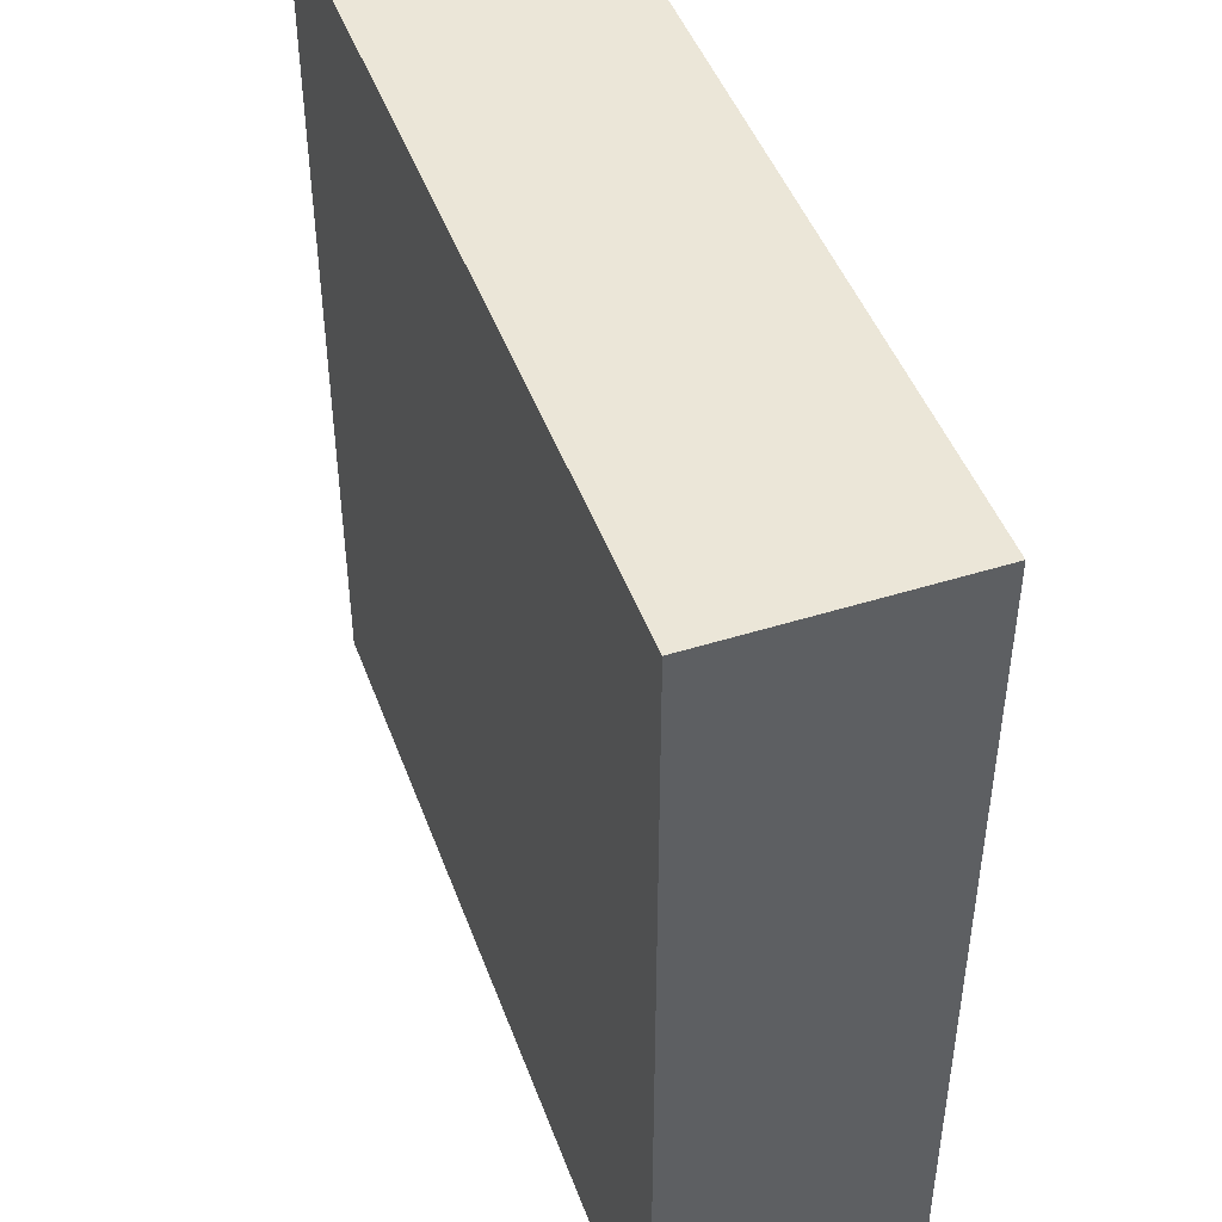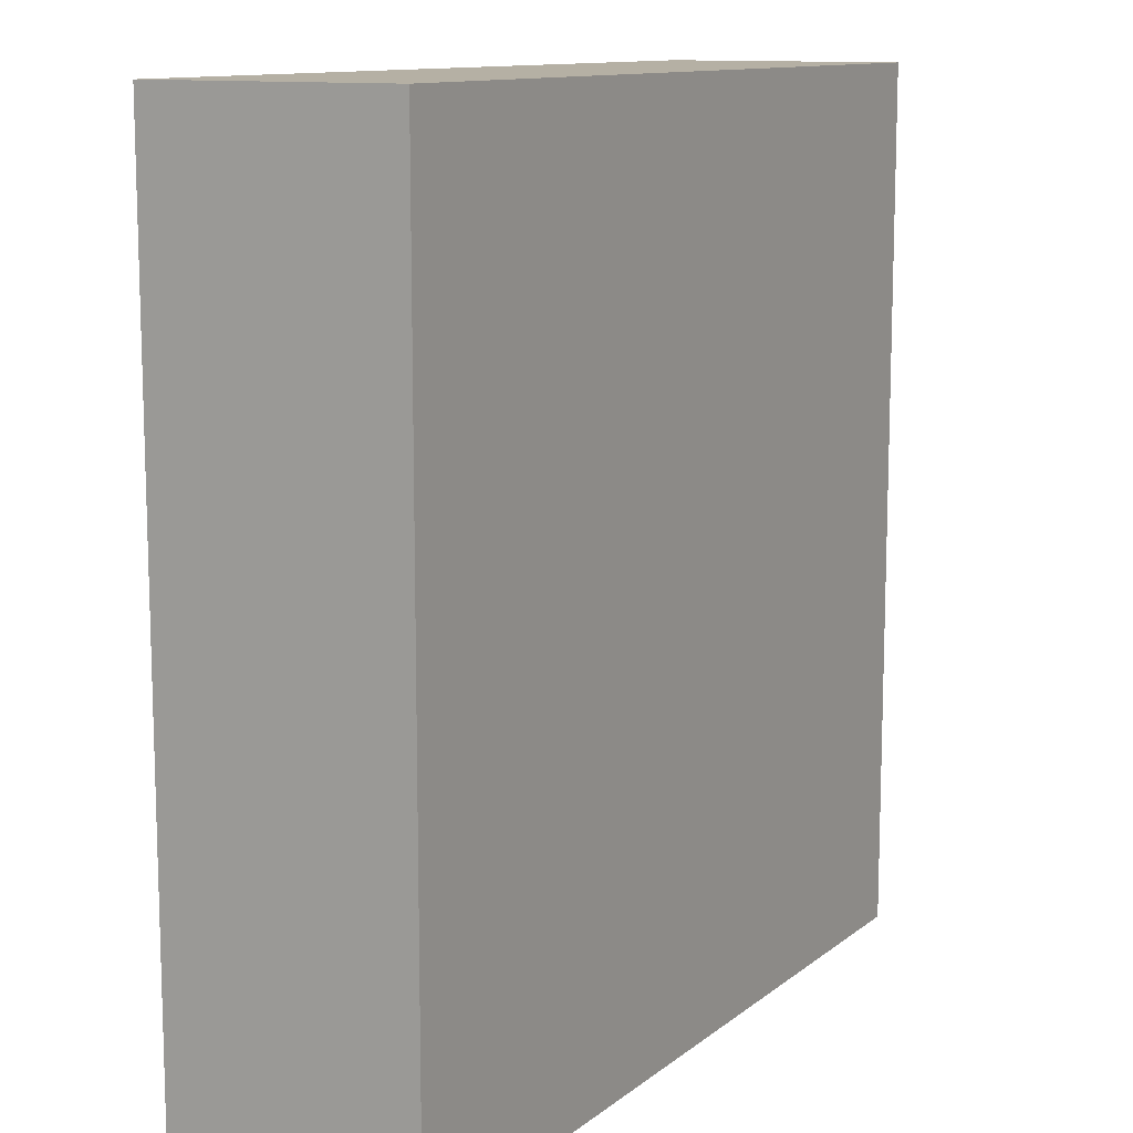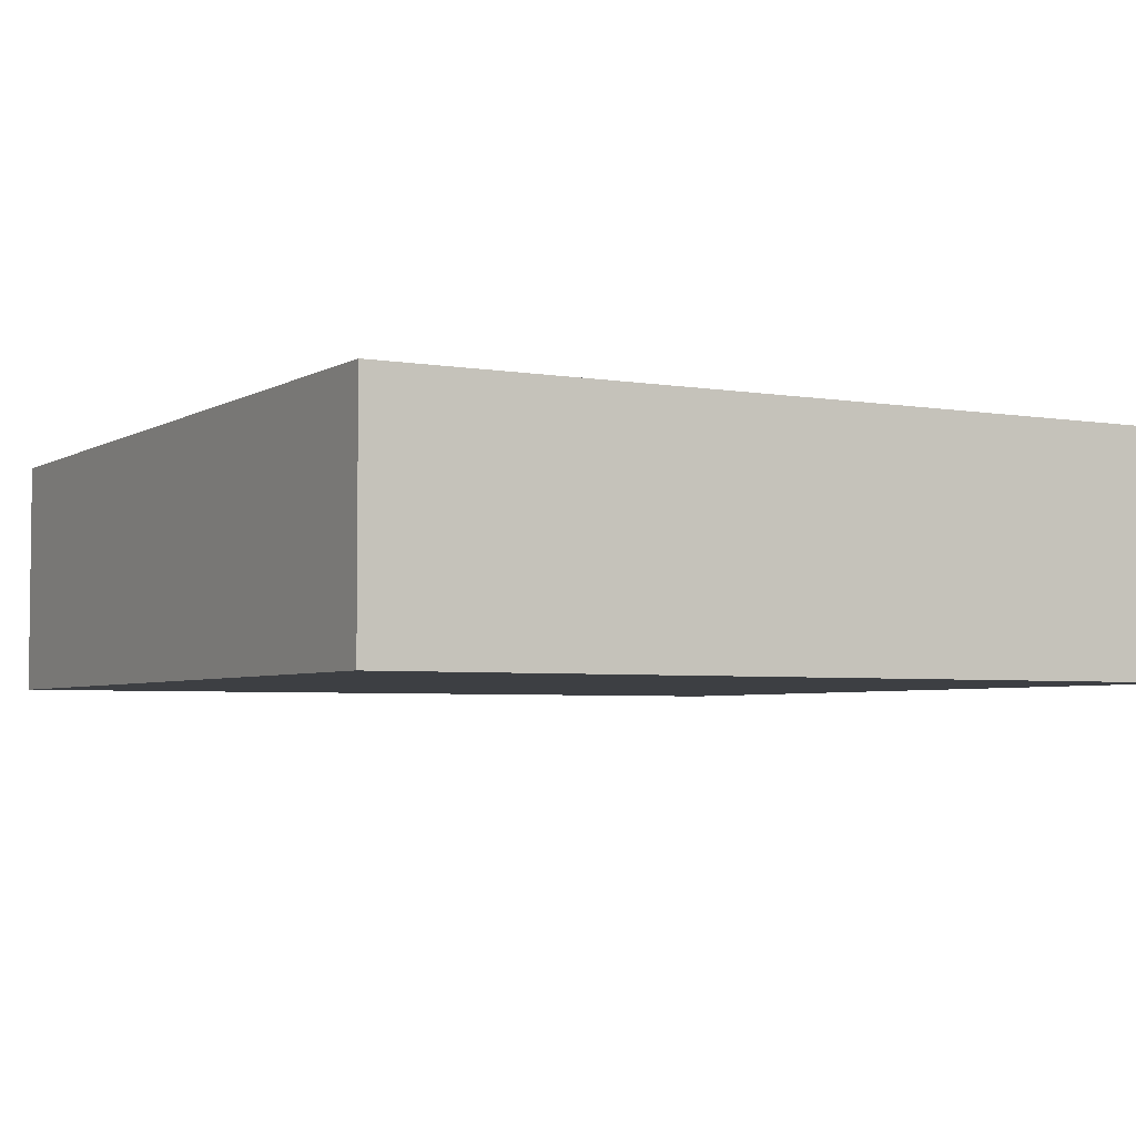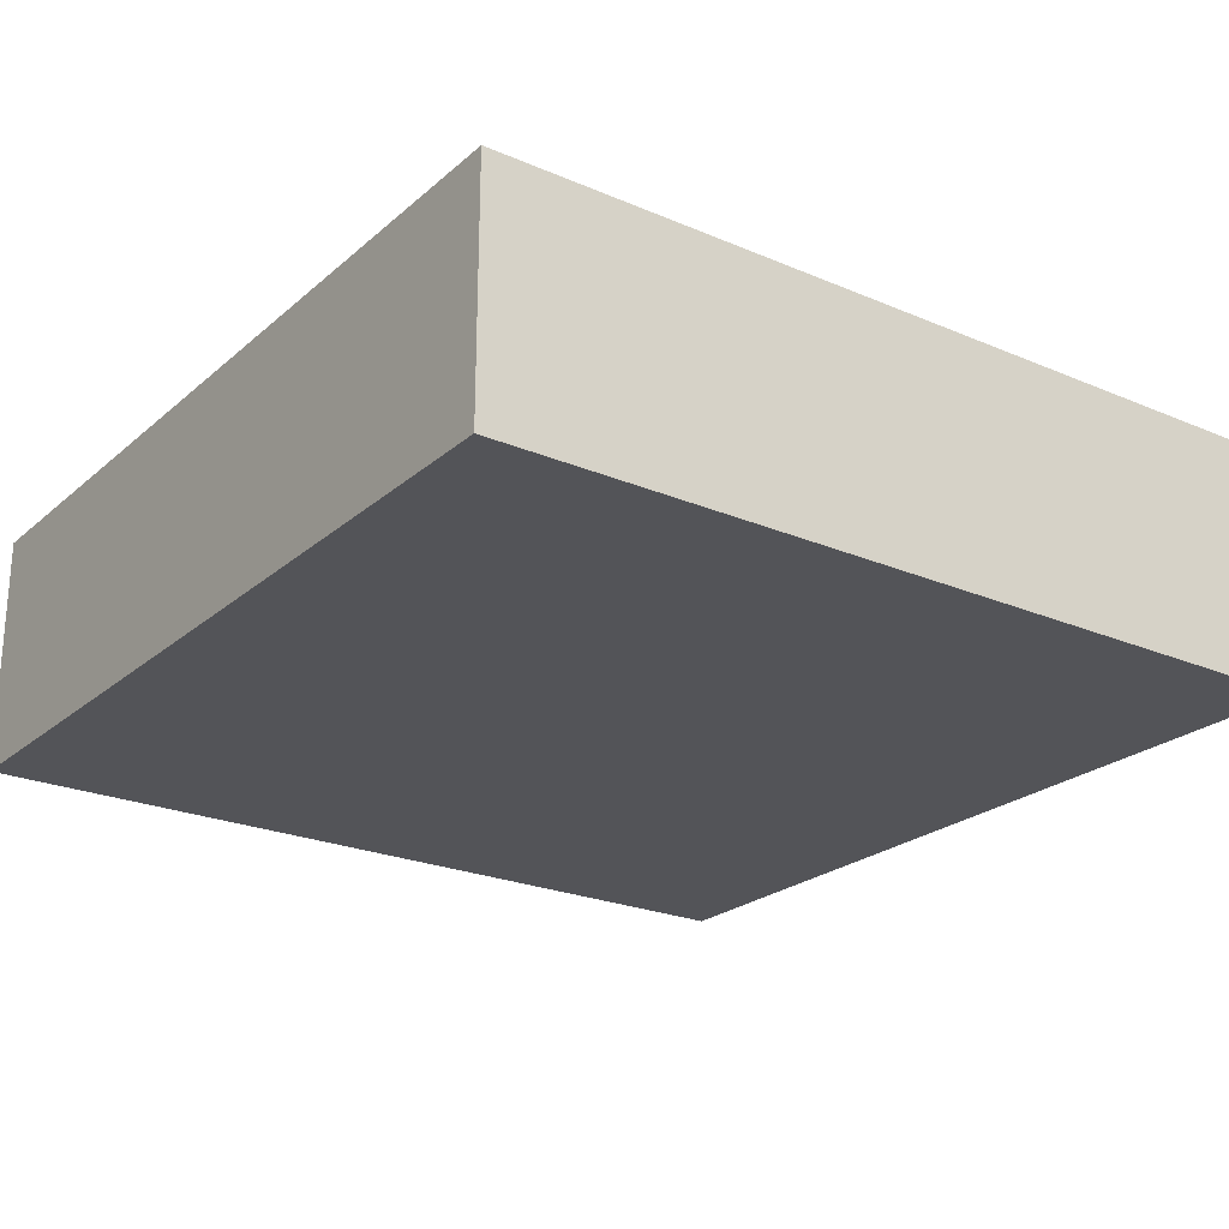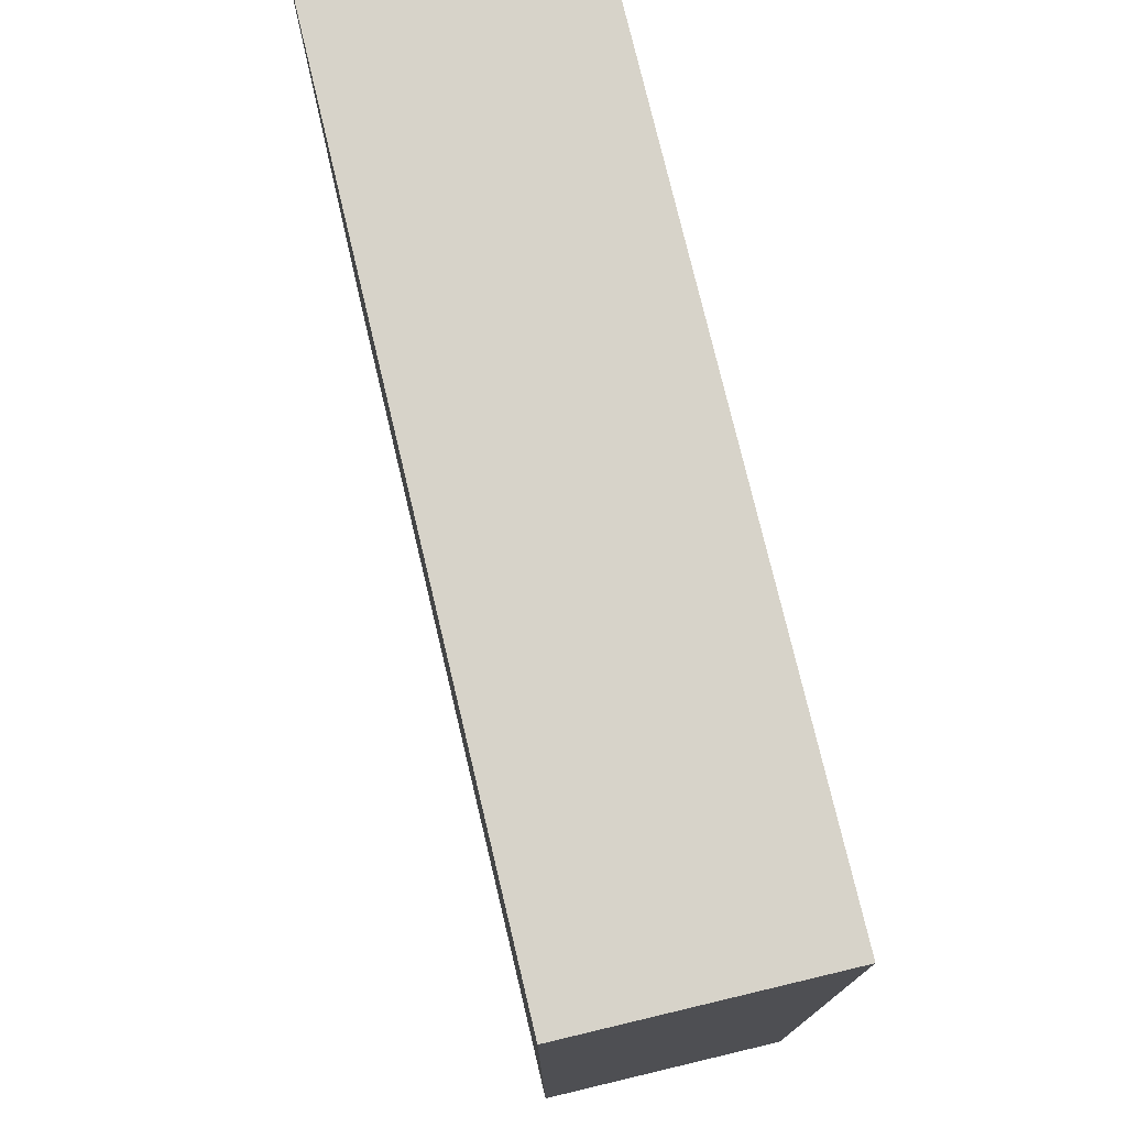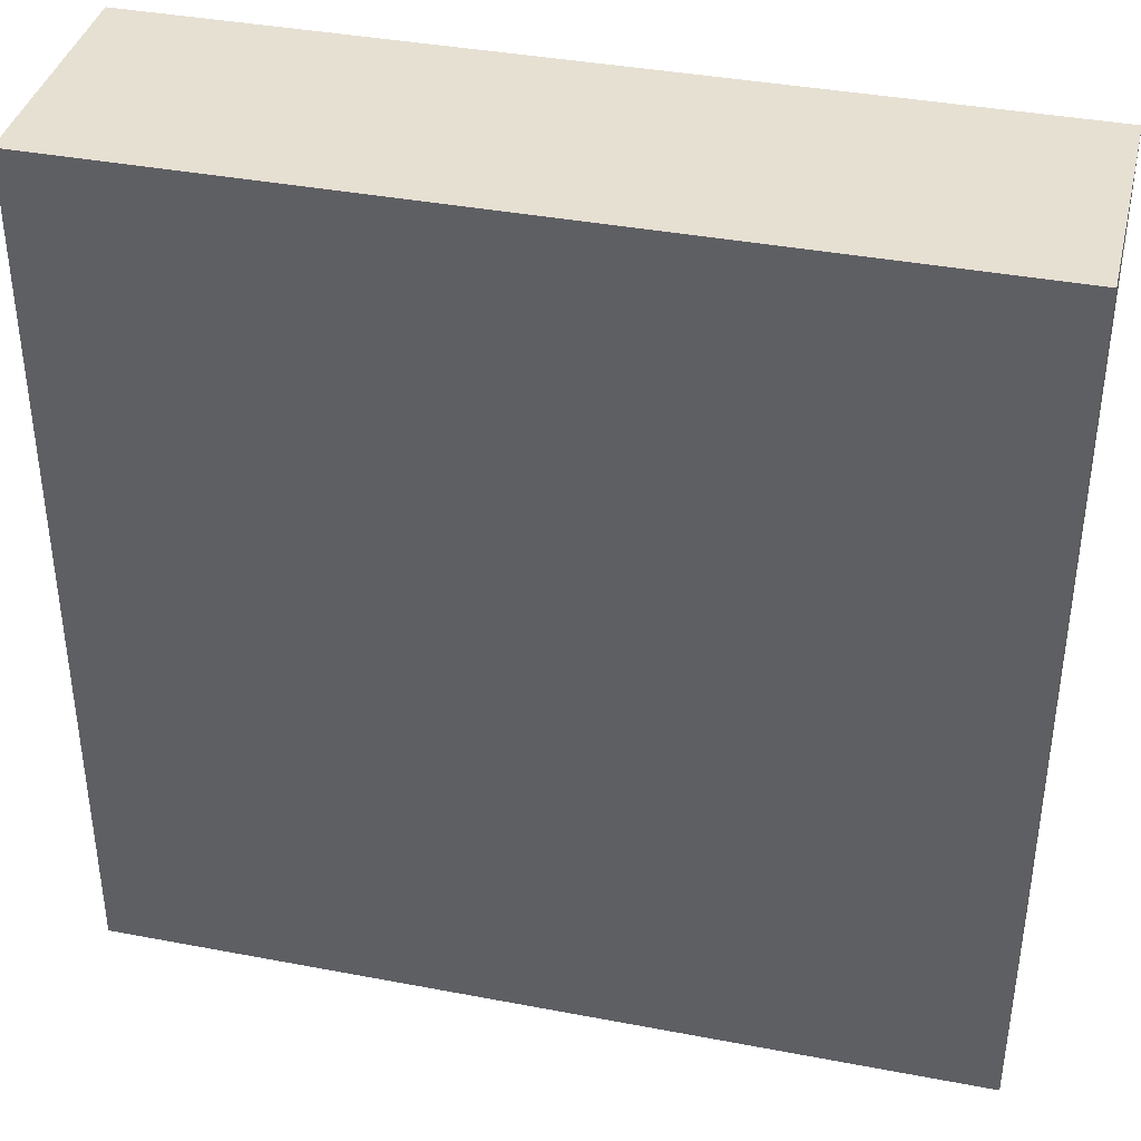
<metadata>
{"format":"obj","ext":"obj","renderer":"f3d","projection":"perspective","resolution":1024,"background":"white","views":[{"elev":46.5,"azim":-109.7,"up":"+Z"},{"elev":11.6,"azim":119.8,"up":"+Z"},{"elev":-4.1,"azim":-29.5,"up":"+Y"},{"elev":-23.5,"azim":-35.6,"up":"+Y"},{"elev":76.4,"azim":76.6,"up":"+Z"},{"elev":38.4,"azim":13.5,"up":"+Z"}]}
</metadata>
<code>
o
v -3.7 0 37.1
v -0.5 0 37.1
v -3.7 0.8 37.1
v -0.5 0.8 37.1
v -3.7 0.9 37.1
v -0.5 0.9 37.1
v -3.7 0 40.3
v -0.5 0 40.3
v -3.7 0.8 40.3
v -0.5 0.8 40.3
v -3.7 0.9 40.3
v -0.5 0.9 40.3
v -3.7 0 37.1
v -3.7 0.8 37.1
v -3.7 0.9 37.1
v -3.7 0 40.3
v -3.7 0.8 40.3
v -3.7 0.9 40.3
v -0.5 0 37.1
v -0.5 0.8 37.1
v -0.5 0.9 37.1
v -0.5 0 40.3
v -0.5 0.8 40.3
v -0.5 0.9 40.3
v -3.7 0 37.1
v -3.7 0 40.3
v -0.5 0 37.1
v -0.5 0 40.3
v -3.7 0.9 37.1
v -3.7 0.9 40.3
v -0.5 0.9 37.1
v -0.5 0.9 40.3
f 3 2 1
f 4 2 3
f 5 4 3
f 6 4 5
f 7 8 9
f 9 8 10
f 9 10 11
f 11 10 12
f 16 14 13
f 17 15 14
f 17 14 16
f 18 15 17
f 19 20 22
f 20 21 23
f 22 20 23
f 23 21 24
f 27 26 25
f 28 26 27
f 29 30 31
f 31 30 32

</code>
